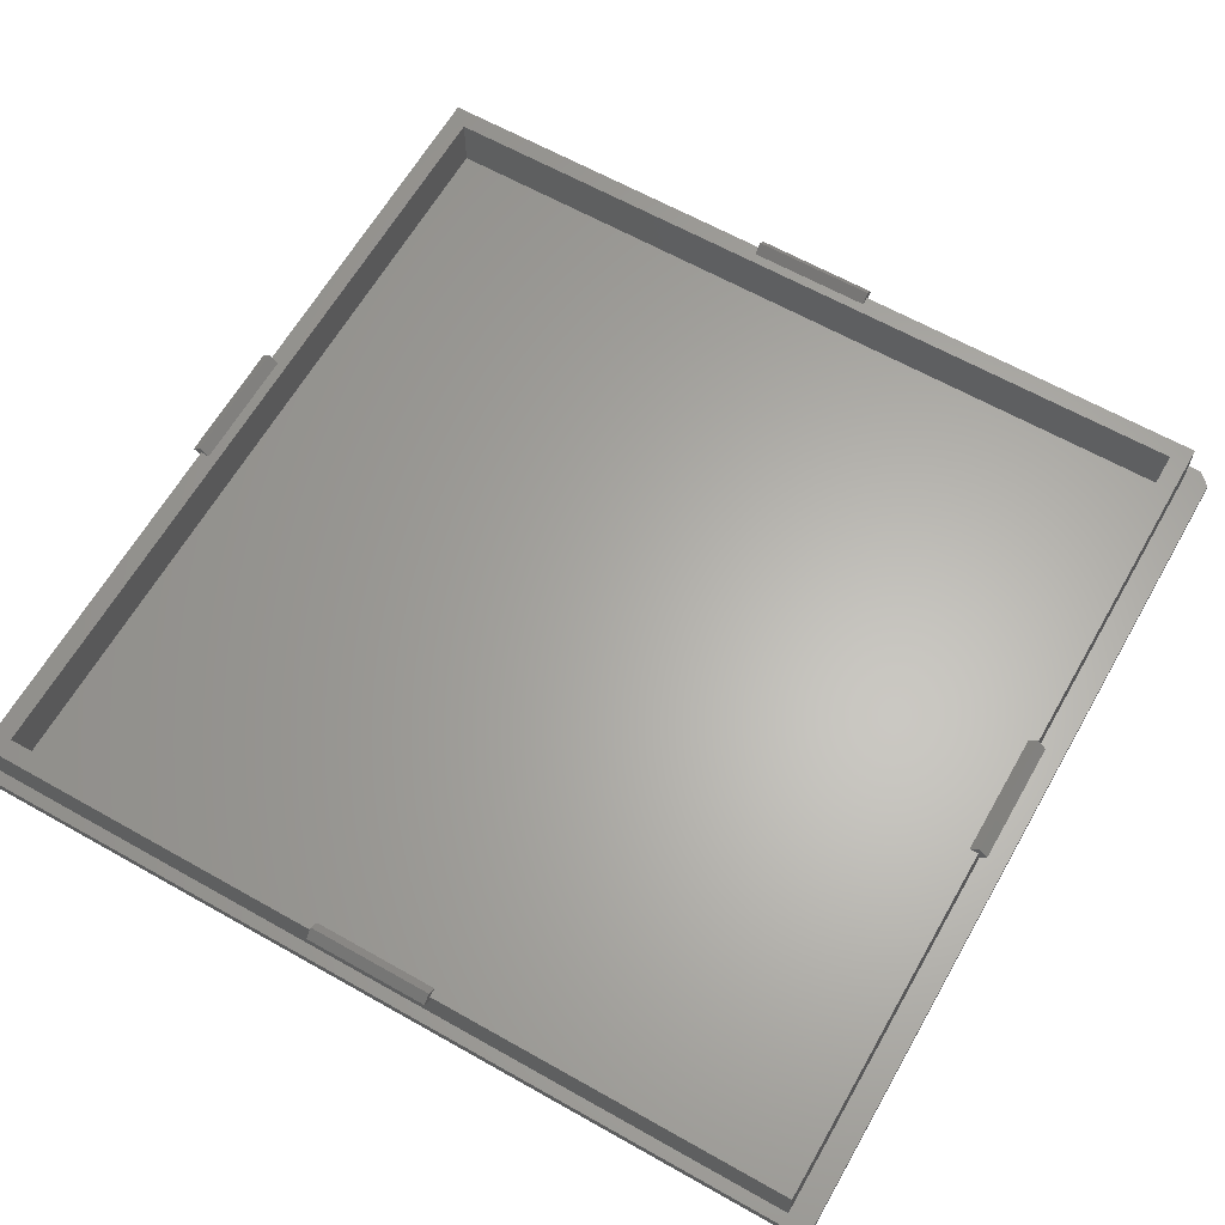
<metadata>
{"format":"stl","ext":"stl","renderer":"f3d","projection":"perspective","resolution":1024,"background":"white","views":[{"elev":63.5,"azim":119.7,"up":"+Z"}]}
</metadata>
<code>
# stl→obj: 452 verts, 900 faces
v 33 -32.97 0
v 33 -33 0.0226
v 32.97 -33 0
v 31.85 -33 0
v 33 -31.35 0.3536
v 33 -31.85 0
v 31.35 -33 0.3536
v 33 -30.85 0
v 30.85 -33 0
v 29.73 -33 0
v 33 -29.23 0.3536
v 33 -29.73 0
v 29.23 -33 0.3536
v 33 -28.73 0
v 28.73 -33 0
v 27.6 -33 0
v 33 -27.1 0.3536
v 33 -27.6 0
v 27.1 -33 0.3536
v 33 -26.6 0
v 26.6 -33 0
v 25.48 -33 0
v 33 -24.98 0.3536
v 33 -25.48 0
v 24.98 -33 0.3536
v 33 -24.48 0
v 24.48 -33 0
v 23.36 -33 0
v 33 -22.86 0.3536
v 33 -23.36 0
v 22.86 -33 0.3536
v 33 -22.36 0
v 22.36 -33 0
v 21.24 -33 0
v 33 -20.74 0.3536
v 33 -21.24 0
v 20.74 -33 0.3536
v 33 -20.24 0
v 20.24 -33 0
v 19.12 -33 0
v 33 -18.62 0.3536
v 33 -19.12 0
v 18.62 -33 0.3536
v 33 -18.12 0
v 18.12 -33 0
v 17 -33 0
v 33 -16.5 0.3536
v 33 -17 0
v 16.5 -33 0.3536
v 33 -16 0
v 16 -33 0
v 14.88 -33 0
v 33 -14.38 0.3536
v 33 -14.88 0
v 14.38 -33 0.3536
v 33 -13.88 0
v 13.88 -33 0
v 12.75 -33 0
v 33 -12.25 0.3536
v 33 -12.75 0
v 12.25 -33 0.3536
v 33 -11.75 0
v 11.75 -33 0
v 10.63 -33 0
v 33 -10.13 0.3536
v 33 -10.63 0
v 10.13 -33 0.3536
v 33 -9.634 0
v 9.634 -33 0
v 8.512 -33 0
v 33 -8.012 0.3536
v 33 -8.512 0
v 8.012 -33 0.3536
v 33 -7.512 0
v 7.512 -33 0
v 6.391 -33 0
v 33 -5.891 0.3536
v 33 -6.391 0
v 5.891 -33 0.3536
v 33 -5.391 0
v 5.391 -33 0
v 4.27 -33 0
v 33 -3.77 0.3536
v 33 -4.27 0
v 3.77 -33 0.3536
v 33 -3.27 0
v 3.27 -33 0
v 2.148 -33 0
v 33 -1.648 0.3536
v 33 -2.148 0
v 1.648 -33 0.3536
v 33 -1.148 0
v 1.148 -33 0
v 0.02691 -33 0
v 33 0.4731 0.3536
v 33 -0.02691 0
v -0.4731 -33 0.3536
v 33 0.9731 0
v -0.9731 -33 0
v -2.094 -33 0
v 33 2.594 0.3536
v 33 2.094 0
v -2.594 -33 0.3536
v 33 3.094 0
v -3.094 -33 0
v -4.216 -33 0
v 33 4.716 0.3536
v 33 4.216 0
v -4.716 -33 0.3536
v 33 5.216 0
v -5.216 -33 0
v -6.337 -33 0
v 33 6.837 0.3536
v 33 6.337 0
v -6.837 -33 0.3536
v 33 7.337 0
v -7.337 -33 0
v -8.458 -33 0
v 33 8.958 0.3536
v 33 8.458 0
v -8.958 -33 0.3536
v 33 9.458 0
v -9.458 -33 0
v -10.58 -33 0
v 33 11.08 0.3536
v 33 10.58 0
v -11.08 -33 0.3536
v 33 11.58 0
v -11.58 -33 0
v -12.7 -33 0
v 33 13.2 0.3536
v 33 12.7 0
v -13.2 -33 0.3536
v 33 13.7 0
v -13.7 -33 0
v -14.82 -33 0
v 33 15.32 0.3536
v 33 14.82 0
v -15.32 -33 0.3536
v 33 15.82 0
v -15.82 -33 0
v -16.94 -33 0
v 33 17.44 0.3536
v 33 16.94 0
v -17.44 -33 0.3536
v 33 17.94 0
v -17.94 -33 0
v -19.07 -33 0
v 33 19.57 0.3536
v 33 19.07 0
v -19.57 -33 0.3536
v 33 20.07 0
v -20.07 -33 0
v -21.19 -33 0
v 33 21.69 0.3536
v 33 21.19 0
v -21.69 -33 0.3536
v 33 22.19 0
v -22.19 -33 0
v -23.31 -33 0
v 33 23.81 0.3536
v 33 23.31 0
v -23.81 -33 0.3536
v 33 24.31 0
v -24.31 -33 0
v -25.43 -33 0
v 33 25.93 0.3536
v 33 25.43 0
v -25.93 -33 0.3536
v 33 26.43 0
v -26.43 -33 0
v -27.55 -33 0
v 33 28.05 0.3536
v 33 27.55 0
v -28.05 -33 0.3536
v 33 28.55 0
v -28.55 -33 0
v -29.67 -33 0
v 33 30.17 0.3536
v 33 29.67 0
v -30.17 -33 0.3536
v 33 30.67 0
v -30.67 -33 0
v -31.79 -33 0
v 33 32.29 0.3536
v 33 31.79 0
v -32.29 -33 0.3536
v 33 32.79 0
v -32.79 -33 0
v -33 -32.09 0
v 31.59 33 0.3536
v 32.09 33 0
v -33 -31.59 0.3536
v 31.09 33 0
v -33 -31.09 0
v -33 -29.96 0
v 29.46 33 0.3536
v 29.96 33 0
v -33 -29.46 0.3536
v 28.96 33 0
v -33 -28.96 0
v -33 -27.84 0
v 27.34 33 0.3536
v 27.84 33 0
v -33 -27.34 0.3536
v 26.84 33 0
v -33 -26.84 0
v -33 -25.72 0
v 25.22 33 0.3536
v 25.72 33 0
v -33 -25.22 0.3536
v 24.72 33 0
v -33 -24.72 0
v -33 -23.6 0
v 23.1 33 0.3536
v 23.6 33 0
v -33 -23.1 0.3536
v 22.6 33 0
v -33 -22.6 0
v -33 -21.48 0
v 20.98 33 0.3536
v 21.48 33 0
v -33 -20.98 0.3536
v 20.48 33 0
v -33 -20.48 0
v -33 -19.36 0
v 18.86 33 0.3536
v 19.36 33 0
v -33 -18.86 0.3536
v 18.36 33 0
v -33 -18.36 0
v -33 -17.24 0
v 16.74 33 0.3536
v 17.24 33 0
v -33 -16.74 0.3536
v 16.24 33 0
v -33 -16.24 0
v -33 -15.12 0
v 14.62 33 0.3536
v 15.12 33 0
v -33 -14.62 0.3536
v 14.12 33 0
v -33 -14.12 0
v -33 -12.99 0
v 12.49 33 0.3536
v 12.99 33 0
v -33 -12.49 0.3536
v 11.99 33 0
v -33 -11.99 0
v -33 -10.87 0
v 10.37 33 0.3536
v 10.87 33 0
v -33 -10.37 0.3536
v 9.873 33 0
v -33 -9.873 0
v -33 -8.751 0
v 8.251 33 0.3536
v 8.751 33 0
v -33 -8.251 0.3536
v 7.751 33 0
v -33 -7.751 0
v -33 -6.63 0
v 6.13 33 0.3536
v 6.63 33 0
v -33 -6.13 0.3536
v 5.63 33 0
v -33 -5.63 0
v -33 -4.509 0
v 4.009 33 0.3536
v 4.509 33 0
v -33 -4.009 0.3536
v 3.509 33 0
v -33 -3.509 0
v -33 -2.387 0
v 1.887 33 0.3536
v 2.387 33 0
v -33 -1.887 0.3536
v 1.387 33 0
v -33 -1.387 0
v -33 -0.266 0
v -0.234 33 0.3536
v 0.266 33 0
v -33 0.234 0.3536
v -0.734 33 0
v -33 0.734 0
v -33 1.855 0
v -2.355 33 0.3536
v -1.855 33 0
v -33 2.355 0.3536
v -2.855 33 0
v -33 2.855 0
v -33 3.977 0
v -4.477 33 0.3536
v -3.977 33 0
v -33 4.477 0.3536
v -4.977 33 0
v -33 4.977 0
v -33 6.098 0
v -6.598 33 0.3536
v -6.098 33 0
v -33 6.598 0.3536
v -7.098 33 0
v -33 7.098 0
v -33 8.219 0
v -8.719 33 0.3536
v -8.219 33 0
v -33 8.719 0.3536
v -9.219 33 0
v -33 9.219 0
v -33 10.34 0
v -10.84 33 0.3536
v -10.34 33 0
v -33 10.84 0.3536
v -11.34 33 0
v -33 11.34 0
v -33 12.46 0
v -12.96 33 0.3536
v -12.46 33 0
v -33 12.96 0.3536
v -13.46 33 0
v -33 13.46 0
v -33 14.58 0
v -15.08 33 0.3536
v -14.58 33 0
v -33 15.08 0.3536
v -15.58 33 0
v -33 15.58 0
v -33 16.7 0
v -17.2 33 0.3536
v -16.7 33 0
v -33 17.2 0.3536
v -17.7 33 0
v -33 17.7 0
v -33 18.83 0
v -19.33 33 0.3536
v -18.83 33 0
v -33 19.33 0.3536
v -19.83 33 0
v -33 19.83 0
v -33 20.95 0
v -21.45 33 0.3536
v -20.95 33 0
v -33 21.45 0.3536
v -21.95 33 0
v -33 21.95 0
v -33 23.07 0
v -23.57 33 0.3536
v -23.07 33 0
v -33 23.57 0.3536
v -24.07 33 0
v -33 24.07 0
v -33 25.19 0
v -25.69 33 0.3536
v -25.19 33 0
v -33 25.69 0.3536
v -26.19 33 0
v -33 26.19 0
v -33 27.31 0
v -27.81 33 0.3536
v -27.31 33 0
v -33 27.81 0.3536
v -28.31 33 0
v -33 28.31 0
v -33 29.43 0
v -29.93 33 0.3536
v -29.43 33 0
v -33 29.93 0.3536
v -30.43 33 0
v -33 30.43 0
v -33 31.55 0
v -32.05 33 0.3536
v -31.55 33 0
v -33 32.05 0.3536
v -32.55 33 0
v -33 32.55 0
v 33 -33 0
v -34.25 -34.25 0
v 34.25 -35.25 1
v -34.25 -35.25 1
v 34.25 -34.25 0
v -35.25 -34.25 1
v -35.25 35.25 2
v -35.25 35.25 1
v -35.25 -34.25 2
v 35.25 -34.25 1
v 34.25 35.25 0
v 35.25 35.25 1
v 35.25 35.25 2
v 34.25 36.25 1
v 34.25 36.25 2
v -34.25 35.25 0
v 35.25 -34.25 2
v -34.25 -35.25 2
v 34.25 -35.25 2
v -34.25 36.25 1
v -34.25 36.25 2
v 34.25 34.25 2
v -34.25 34.25 2
v -34.25 -34.25 2
v 34.25 -34.25 2
v -34.25 5 5.293
v -34.25 34.25 6
v -34.25 -5 5.293
v -34.25 -34.25 6
v -34.25 -5 6
v -34.25 5 6
v -5 34.25 6
v -32.75 32.75 6
v -5 33.54 6
v -33.54 5 6
v -32.75 -32.75 6
v 32.75 -32.75 6
v -5 -33.54 6
v 5 -33.54 6
v -5 -34.25 6
v -33.54 -5 6
v 32.75 32.75 6
v 34.25 5 6
v 34.25 34.25 6
v 33.54 5 6
v 33.54 -5 6
v 5 34.25 6
v 5 33.54 6
v 34.25 -5 6
v 34.25 -34.25 6
v 5 -34.25 6
v 34.25 -5 5.293
v 34.25 5 5.293
v 5 34.25 5.293
v -5 34.25 5.293
v -5 -34.25 5.293
v 5 -34.25 5.293
v -5 -34.96 6
v -5 -34.25 6.707
v 5 -34.96 6
v 5 -34.25 6.707
v 5 34.25 6.707
v 5 34.96 6
v -5 34.25 6.707
v -5 34.96 6
v -34.25 5 6.707
v -34.25 -5 6.707
v -34.96 5 6
v -34.96 -5 6
v 34.25 -5 6.707
v 34.25 5 6.707
v 34.96 -5 6
v 34.96 5 6
v -32.75 32.75 1.6
v -32.75 -32.75 1.6
v 32.75 -32.75 1.6
v 32.75 32.75 1.6
f 1 2 3
f 4 5 6
f 5 4 7
f 7 8 5
f 8 7 9
f 10 11 12
f 11 10 13
f 13 14 11
f 14 13 15
f 16 17 18
f 17 16 19
f 19 20 17
f 20 19 21
f 22 23 24
f 23 22 25
f 25 26 23
f 26 25 27
f 28 29 30
f 29 28 31
f 31 32 29
f 32 31 33
f 34 35 36
f 35 34 37
f 37 38 35
f 38 37 39
f 40 41 42
f 41 40 43
f 43 44 41
f 44 43 45
f 46 47 48
f 47 46 49
f 49 50 47
f 50 49 51
f 52 53 54
f 53 52 55
f 55 56 53
f 56 55 57
f 58 59 60
f 59 58 61
f 61 62 59
f 62 61 63
f 64 65 66
f 65 64 67
f 67 68 65
f 68 67 69
f 70 71 72
f 71 70 73
f 73 74 71
f 74 73 75
f 76 77 78
f 77 76 79
f 79 80 77
f 80 79 81
f 82 83 84
f 83 82 85
f 85 86 83
f 86 85 87
f 88 89 90
f 89 88 91
f 91 92 89
f 92 91 93
f 94 95 96
f 95 94 97
f 97 98 95
f 98 97 99
f 100 101 102
f 101 100 103
f 103 104 101
f 104 103 105
f 106 107 108
f 107 106 109
f 109 110 107
f 110 109 111
f 112 113 114
f 113 112 115
f 115 116 113
f 116 115 117
f 118 119 120
f 119 118 121
f 121 122 119
f 122 121 123
f 124 125 126
f 125 124 127
f 127 128 125
f 128 127 129
f 130 131 132
f 131 130 133
f 133 134 131
f 134 133 135
f 136 137 138
f 137 136 139
f 139 140 137
f 140 139 141
f 142 143 144
f 143 142 145
f 145 146 143
f 146 145 147
f 148 149 150
f 149 148 151
f 151 152 149
f 152 151 153
f 154 155 156
f 155 154 157
f 157 158 155
f 158 157 159
f 160 161 162
f 161 160 163
f 163 164 161
f 164 163 165
f 166 167 168
f 167 166 169
f 169 170 167
f 170 169 171
f 172 173 174
f 173 172 175
f 175 176 173
f 176 175 177
f 178 179 180
f 179 178 181
f 181 182 179
f 182 181 183
f 184 185 186
f 185 184 187
f 187 188 185
f 188 187 189
f 190 191 192
f 191 190 193
f 193 194 191
f 194 193 195
f 196 197 198
f 197 196 199
f 199 200 197
f 200 199 201
f 202 203 204
f 203 202 205
f 205 206 203
f 206 205 207
f 208 209 210
f 209 208 211
f 211 212 209
f 212 211 213
f 214 215 216
f 215 214 217
f 217 218 215
f 218 217 219
f 220 221 222
f 221 220 223
f 223 224 221
f 224 223 225
f 226 227 228
f 227 226 229
f 229 230 227
f 230 229 231
f 232 233 234
f 233 232 235
f 235 236 233
f 236 235 237
f 238 239 240
f 239 238 241
f 241 242 239
f 242 241 243
f 244 245 246
f 245 244 247
f 247 248 245
f 248 247 249
f 250 251 252
f 251 250 253
f 253 254 251
f 254 253 255
f 256 257 258
f 257 256 259
f 259 260 257
f 260 259 261
f 262 263 264
f 263 262 265
f 265 266 263
f 266 265 267
f 268 269 270
f 269 268 271
f 271 272 269
f 272 271 273
f 274 275 276
f 275 274 277
f 277 278 275
f 278 277 279
f 280 281 282
f 281 280 283
f 283 284 281
f 284 283 285
f 286 287 288
f 287 286 289
f 289 290 287
f 290 289 291
f 292 293 294
f 293 292 295
f 295 296 293
f 296 295 297
f 298 299 300
f 299 298 301
f 301 302 299
f 302 301 303
f 304 305 306
f 305 304 307
f 307 308 305
f 308 307 309
f 310 311 312
f 311 310 313
f 313 314 311
f 314 313 315
f 316 317 318
f 317 316 319
f 319 320 317
f 320 319 321
f 322 323 324
f 323 322 325
f 325 326 323
f 326 325 327
f 328 329 330
f 329 328 331
f 331 332 329
f 332 331 333
f 334 335 336
f 335 334 337
f 337 338 335
f 338 337 339
f 340 341 342
f 341 340 343
f 343 344 341
f 344 343 345
f 346 347 348
f 347 346 349
f 349 350 347
f 350 349 351
f 352 353 354
f 353 352 355
f 355 356 353
f 356 355 357
f 358 359 360
f 359 358 361
f 361 362 359
f 362 361 363
f 364 365 366
f 365 364 367
f 367 368 365
f 368 367 369
f 370 371 372
f 371 370 373
f 373 374 371
f 374 373 375
f 375 373 370
f 369 367 364
f 363 361 358
f 357 355 352
f 351 349 346
f 345 343 340
f 339 337 334
f 333 331 328
f 327 325 322
f 321 319 316
f 315 313 310
f 309 307 304
f 303 301 298
f 297 295 292
f 291 289 286
f 285 283 280
f 279 277 274
f 273 271 268
f 267 265 262
f 261 259 256
f 255 253 250
f 249 247 244
f 243 241 238
f 237 235 232
f 231 229 226
f 225 223 220
f 219 217 214
f 213 211 208
f 207 205 202
f 201 199 196
f 195 193 190
f 185 188 186
f 179 182 180
f 173 176 174
f 167 170 168
f 161 164 162
f 155 158 156
f 149 152 150
f 143 146 144
f 137 140 138
f 131 134 132
f 125 128 126
f 119 122 120
f 113 116 114
f 107 110 108
f 101 104 102
f 95 98 96
f 89 92 90
f 83 86 84
f 77 80 78
f 71 74 72
f 65 68 66
f 59 62 60
f 53 56 54
f 47 50 48
f 41 44 42
f 35 38 36
f 29 32 30
f 23 26 24
f 17 20 18
f 11 14 12
f 5 8 6
f 2 1 376
f 187 184 189
f 181 178 183
f 175 172 177
f 169 166 171
f 163 160 165
f 157 154 159
f 151 148 153
f 145 142 147
f 139 136 141
f 133 130 135
f 127 124 129
f 121 118 123
f 115 112 117
f 109 106 111
f 103 100 105
f 97 94 99
f 91 88 93
f 85 82 87
f 79 76 81
f 73 70 75
f 67 64 69
f 61 58 63
f 55 52 57
f 49 46 51
f 43 40 45
f 37 34 39
f 31 28 33
f 25 22 27
f 19 16 21
f 13 10 15
f 7 4 9
f 2 376 3
f 372 371 374
f 366 365 368
f 360 359 362
f 354 353 356
f 348 347 350
f 342 341 344
f 336 335 338
f 330 329 332
f 324 323 326
f 318 317 320
f 312 311 314
f 306 305 308
f 300 299 302
f 294 293 296
f 288 287 290
f 282 281 284
f 276 275 278
f 270 269 272
f 264 263 266
f 258 257 260
f 252 251 254
f 246 245 248
f 240 239 242
f 234 233 236
f 228 227 230
f 222 221 224
f 216 215 218
f 210 209 212
f 204 203 206
f 198 197 200
f 192 191 194
f 377 378 379
f 378 377 380
f 381 382 383
f 382 381 384
f 385 386 387
f 386 385 380
f 379 381 377
f 388 389 390
f 389 388 387
f 369 372 368
f 372 369 370
f 363 366 362
f 366 363 364
f 357 360 356
f 360 357 358
f 351 354 350
f 354 351 352
f 345 348 344
f 348 345 346
f 339 342 338
f 342 339 340
f 333 336 332
f 336 333 334
f 327 330 326
f 330 327 328
f 321 324 320
f 324 321 322
f 315 318 314
f 318 315 316
f 309 312 308
f 312 309 310
f 303 306 302
f 306 303 304
f 297 300 296
f 300 297 298
f 291 294 290
f 294 291 292
f 285 288 284
f 288 285 286
f 279 282 278
f 282 279 280
f 273 276 272
f 276 273 274
f 267 270 266
f 270 267 268
f 261 264 260
f 264 261 262
f 255 258 254
f 258 255 256
f 249 252 248
f 252 249 250
f 243 246 242
f 246 243 244
f 237 240 236
f 240 237 238
f 231 234 230
f 234 231 232
f 225 228 224
f 228 225 226
f 219 222 218
f 222 219 220
f 213 216 212
f 216 213 214
f 207 210 206
f 210 207 208
f 201 204 200
f 204 201 202
f 195 198 194
f 198 195 196
f 189 192 188
f 192 189 190
f 183 186 182
f 186 183 184
f 177 180 176
f 180 177 178
f 171 174 170
f 174 171 172
f 165 168 164
f 168 165 166
f 159 162 158
f 162 159 160
f 153 156 152
f 156 153 154
f 147 150 146
f 150 147 148
f 141 144 140
f 144 141 142
f 135 138 134
f 138 135 136
f 129 132 128
f 132 129 130
f 123 126 122
f 126 123 124
f 117 120 116
f 120 117 118
f 111 114 110
f 114 111 112
f 105 108 104
f 108 105 106
f 99 102 98
f 102 99 100
f 93 96 92
f 96 93 94
f 87 90 86
f 90 87 88
f 81 84 80
f 84 81 82
f 75 78 74
f 78 75 76
f 69 72 68
f 72 69 70
f 63 66 62
f 66 63 64
f 57 60 56
f 60 57 58
f 51 54 50
f 54 51 52
f 45 48 44
f 48 45 46
f 39 42 38
f 42 39 40
f 33 36 32
f 36 33 34
f 27 30 26
f 30 27 28
f 21 24 20
f 24 21 22
f 15 18 14
f 18 15 16
f 9 12 8
f 12 9 10
f 3 6 1
f 6 3 4
f 1 380 376
f 380 3 376
f 380 4 3
f 380 9 4
f 380 10 9
f 380 15 10
f 380 16 15
f 380 21 16
f 380 22 21
f 380 27 22
f 380 28 27
f 380 33 28
f 380 34 33
f 380 39 34
f 380 40 39
f 380 45 40
f 380 46 45
f 380 51 46
f 380 52 51
f 380 57 52
f 380 58 57
f 380 63 58
f 380 64 63
f 380 69 64
f 380 70 69
f 380 75 70
f 380 76 75
f 380 81 76
f 380 82 81
f 380 87 82
f 380 88 87
f 380 93 88
f 380 94 93
f 380 99 94
f 380 100 99
f 380 105 100
f 380 106 105
f 377 106 380
f 106 377 111
f 111 377 112
f 112 377 117
f 117 377 118
f 118 377 123
f 123 377 124
f 124 377 129
f 129 377 130
f 130 377 135
f 135 377 136
f 136 377 141
f 141 377 142
f 142 377 147
f 147 377 148
f 148 377 153
f 153 377 154
f 154 377 159
f 159 377 160
f 160 377 165
f 165 377 166
f 166 377 171
f 171 377 172
f 172 377 177
f 177 377 178
f 178 377 183
f 183 377 184
f 377 195 190
f 195 377 196
f 196 377 201
f 201 377 202
f 202 377 207
f 207 377 208
f 208 377 213
f 213 377 214
f 214 377 219
f 219 377 220
f 220 377 225
f 225 377 226
f 226 377 231
f 231 377 232
f 232 377 237
f 237 377 238
f 238 377 243
f 243 377 244
f 244 377 249
f 249 377 250
f 250 377 255
f 255 377 256
f 256 377 261
f 261 377 262
f 262 377 267
f 267 377 268
f 268 377 273
f 273 377 274
f 274 377 279
f 279 377 280
f 280 377 285
f 285 377 286
f 286 377 291
f 291 377 292
f 292 377 297
f 391 297 377
f 297 391 298
f 298 391 303
f 303 391 304
f 304 391 309
f 309 391 310
f 310 391 315
f 315 391 316
f 316 391 321
f 321 391 322
f 322 391 327
f 327 391 328
f 328 391 333
f 333 391 334
f 334 391 339
f 339 391 340
f 340 391 345
f 345 391 346
f 346 391 351
f 351 391 352
f 352 391 357
f 357 391 358
f 358 391 363
f 363 391 364
f 364 391 369
f 369 391 370
f 189 377 190
f 184 377 189
f 6 380 1
f 8 380 6
f 12 380 8
f 14 380 12
f 18 380 14
f 20 380 18
f 24 380 20
f 26 380 24
f 30 380 26
f 32 380 30
f 36 380 32
f 38 380 36
f 42 380 38
f 44 380 42
f 48 380 44
f 50 380 48
f 54 380 50
f 56 380 54
f 60 380 56
f 62 380 60
f 66 380 62
f 68 380 66
f 72 380 68
f 74 380 72
f 78 380 74
f 80 380 78
f 84 380 80
f 380 84 386
f 86 386 84
f 90 386 86
f 92 386 90
f 96 386 92
f 98 386 96
f 102 386 98
f 104 386 102
f 108 386 104
f 110 386 108
f 114 386 110
f 116 386 114
f 120 386 116
f 122 386 120
f 126 386 122
f 128 386 126
f 132 386 128
f 134 386 132
f 138 386 134
f 140 386 138
f 144 386 140
f 146 386 144
f 150 386 146
f 152 386 150
f 156 386 152
f 158 386 156
f 162 386 158
f 164 386 162
f 168 386 164
f 170 386 168
f 174 386 170
f 176 386 174
f 180 386 176
f 182 386 180
f 186 386 182
f 188 386 186
f 192 386 188
f 194 386 192
f 198 386 194
f 200 386 198
f 204 386 200
f 206 386 204
f 210 386 206
f 212 386 210
f 216 386 212
f 218 386 216
f 222 386 218
f 224 386 222
f 228 386 224
f 230 386 228
f 234 386 230
f 236 386 234
f 240 386 236
f 242 386 240
f 246 386 242
f 248 386 246
f 252 386 248
f 254 386 252
f 258 386 254
f 260 386 258
f 264 386 260
f 266 386 264
f 270 386 266
f 272 386 270
f 276 386 272
f 278 386 276
f 282 386 278
f 284 386 282
f 288 386 284
f 290 386 288
f 391 290 294
f 391 294 296
f 391 296 300
f 391 300 302
f 391 302 306
f 391 306 308
f 391 308 312
f 391 312 314
f 391 314 318
f 391 318 320
f 391 320 324
f 391 324 326
f 391 326 330
f 391 330 332
f 391 332 336
f 391 336 338
f 391 338 342
f 391 342 344
f 391 344 348
f 391 348 350
f 391 350 354
f 391 354 356
f 391 356 360
f 391 360 362
f 391 362 366
f 391 366 368
f 391 368 372
f 391 372 374
f 290 391 386
f 375 391 374
f 370 391 375
f 377 383 391
f 383 377 381
f 392 387 388
f 387 392 385
f 379 384 381
f 384 379 393
f 379 394 393
f 394 379 378
f 387 386 389
f 386 395 389
f 395 386 391
f 385 378 380
f 394 385 392
f 385 394 378
f 383 396 395
f 396 383 382
f 391 383 395
f 389 396 390
f 396 389 395
f 396 397 390
f 396 398 397
f 382 398 396
f 384 398 382
f 398 384 399
f 399 384 393
f 397 388 390
f 388 397 392
f 400 392 397
f 400 394 392
f 399 394 400
f 394 399 393
f 398 401 402
f 398 403 401
f 399 403 398
f 404 403 399
f 403 404 405
f 402 401 406
f 407 408 409
f 408 410 411
f 402 408 407
f 406 408 402
f 408 406 410
f 412 413 414
f 411 413 412
f 411 415 413
f 416 411 410
f 405 411 416
f 411 404 415
f 404 411 405
f 417 418 419
f 420 417 421
f 418 417 420
f 422 417 419
f 423 417 422
f 409 417 423
f 417 409 408
f 412 424 421
f 412 421 417
f 424 412 425
f 426 412 414
f 412 426 425
f 424 425 427
f 428 419 418
f 419 428 397
f 427 397 428
f 400 427 425
f 427 400 397
f 419 429 422
f 429 397 430
f 397 429 419
f 430 402 407
f 398 430 397
f 430 398 402
f 404 431 415
f 431 399 432
f 399 431 404
f 432 425 426
f 400 432 399
f 432 400 425
f 433 415 431
f 415 433 434
f 413 415 434
f 434 435 436
f 435 434 433
f 436 426 414
f 435 426 436
f 426 435 432
f 431 435 433
f 435 431 432
f 413 436 414
f 436 413 434
f 437 423 422
f 422 438 437
f 438 422 429
f 439 423 437
f 423 439 409
f 407 440 430
f 407 439 440
f 439 407 409
f 440 437 438
f 437 440 439
f 429 440 438
f 440 429 430
f 441 416 410
f 416 441 442
f 403 443 401
f 443 403 444
f 444 403 405
f 405 442 444
f 442 405 416
f 443 442 441
f 442 443 444
f 406 441 410
f 406 443 441
f 443 406 401
f 420 445 446
f 445 420 421
f 446 447 448
f 447 446 445
f 447 428 448
f 428 447 427
f 448 428 418
f 418 446 448
f 446 418 420
f 424 445 421
f 424 447 445
f 447 424 427
f 411 449 408
f 449 411 450
f 451 417 452
f 417 451 412
f 449 417 408
f 417 449 452
f 449 451 452
f 451 449 450
f 451 411 412
f 411 451 450

</code>
